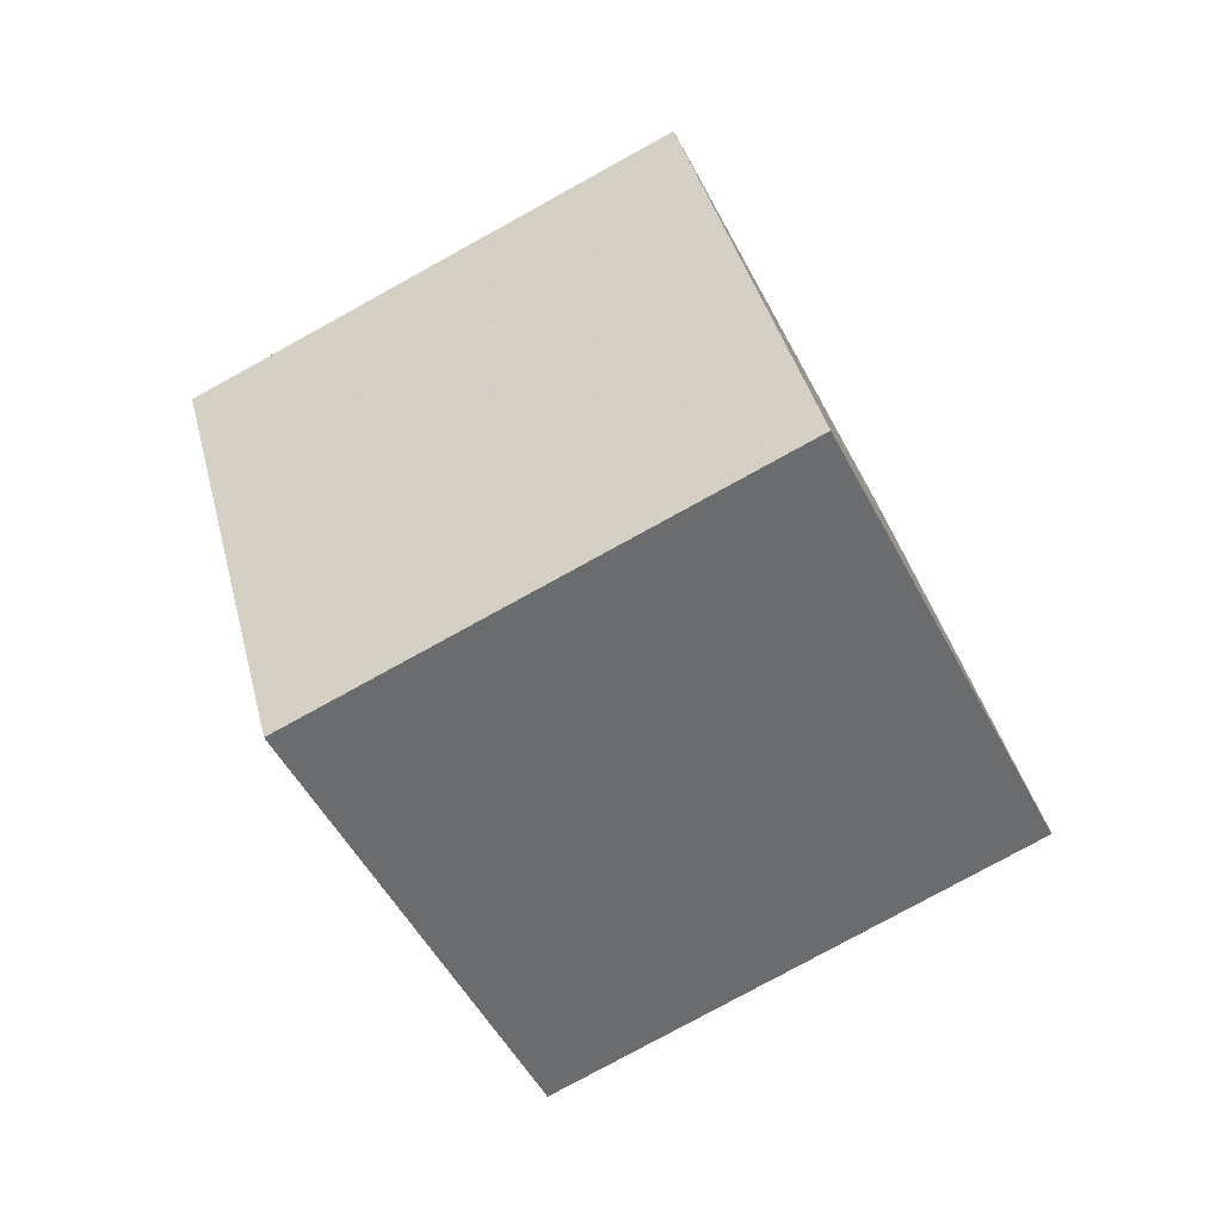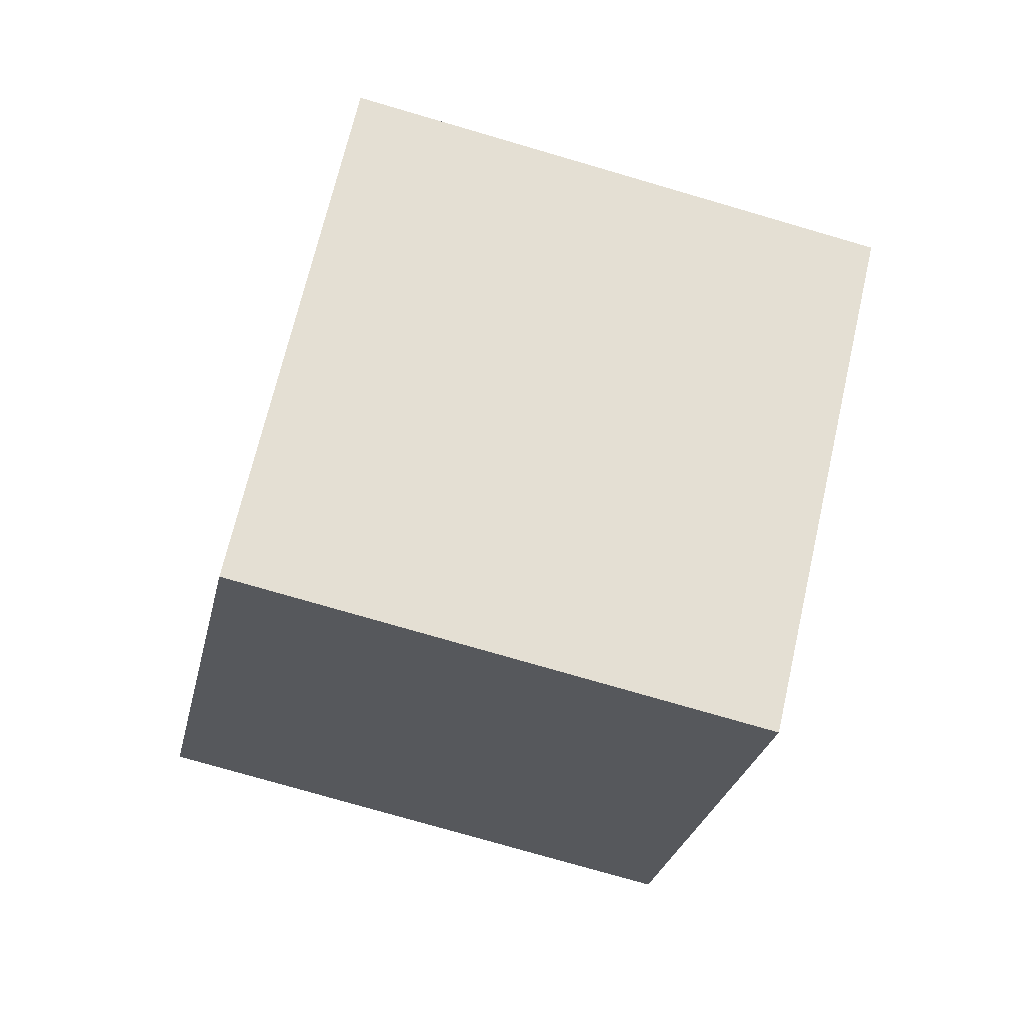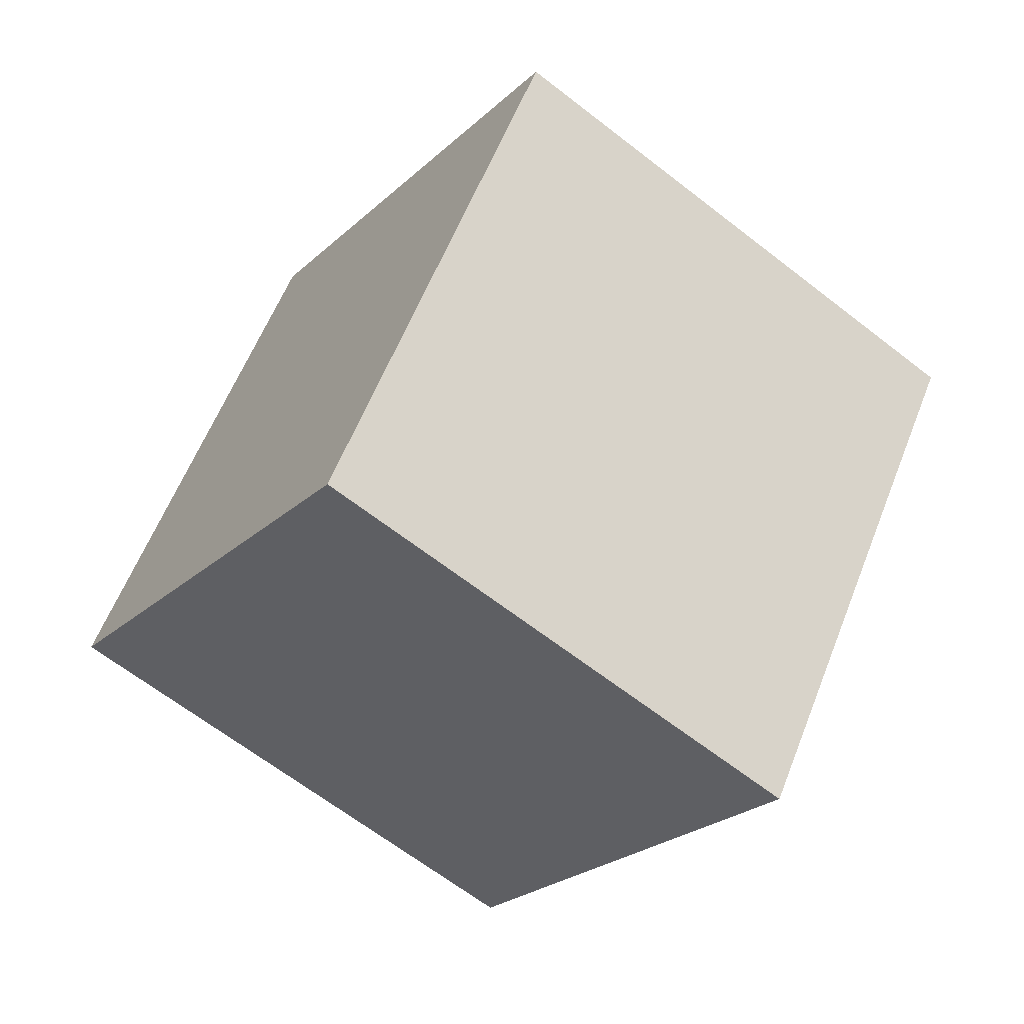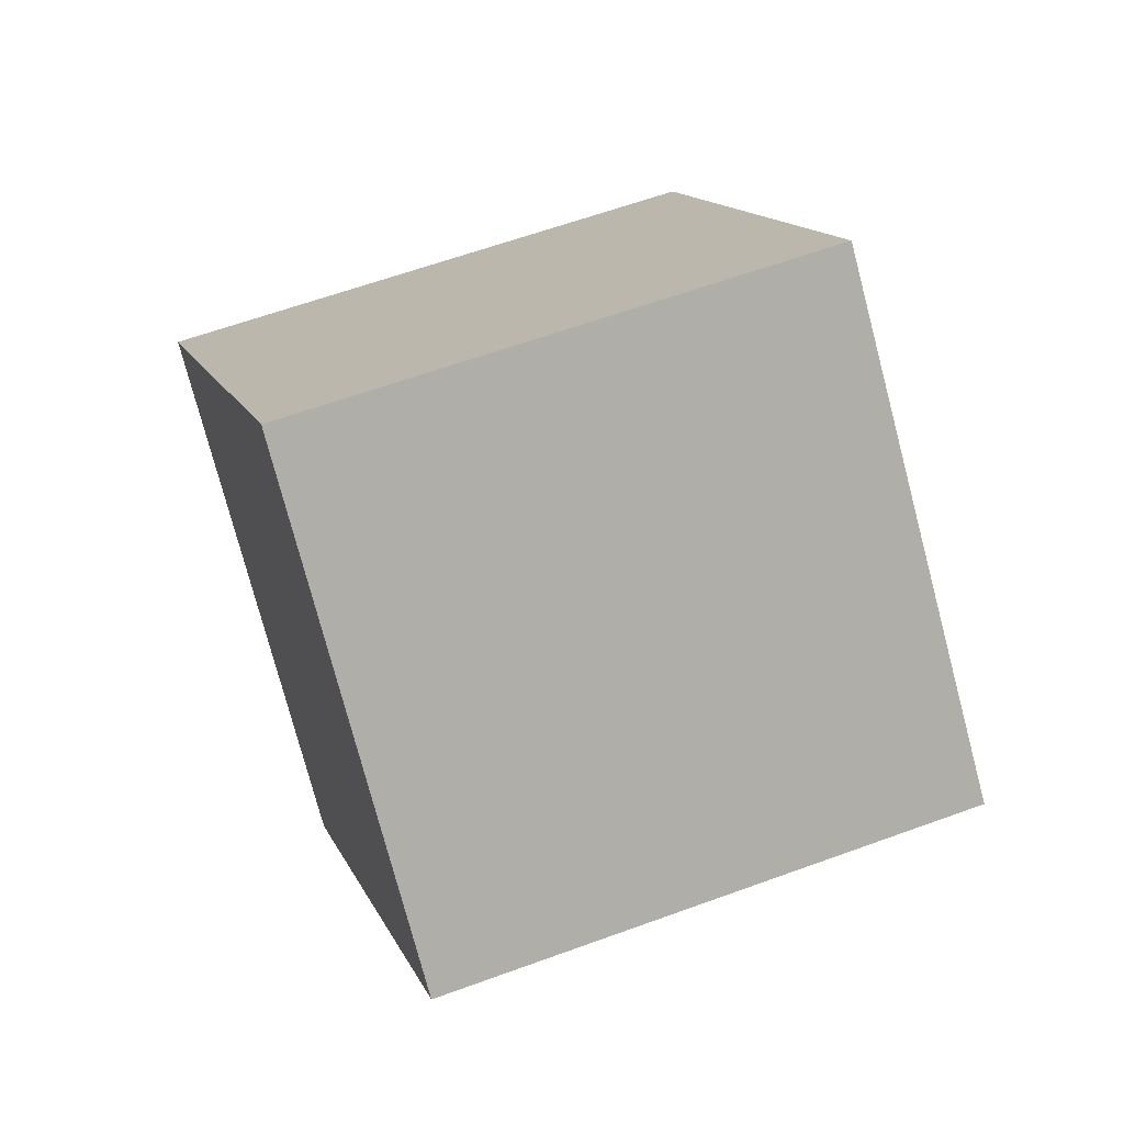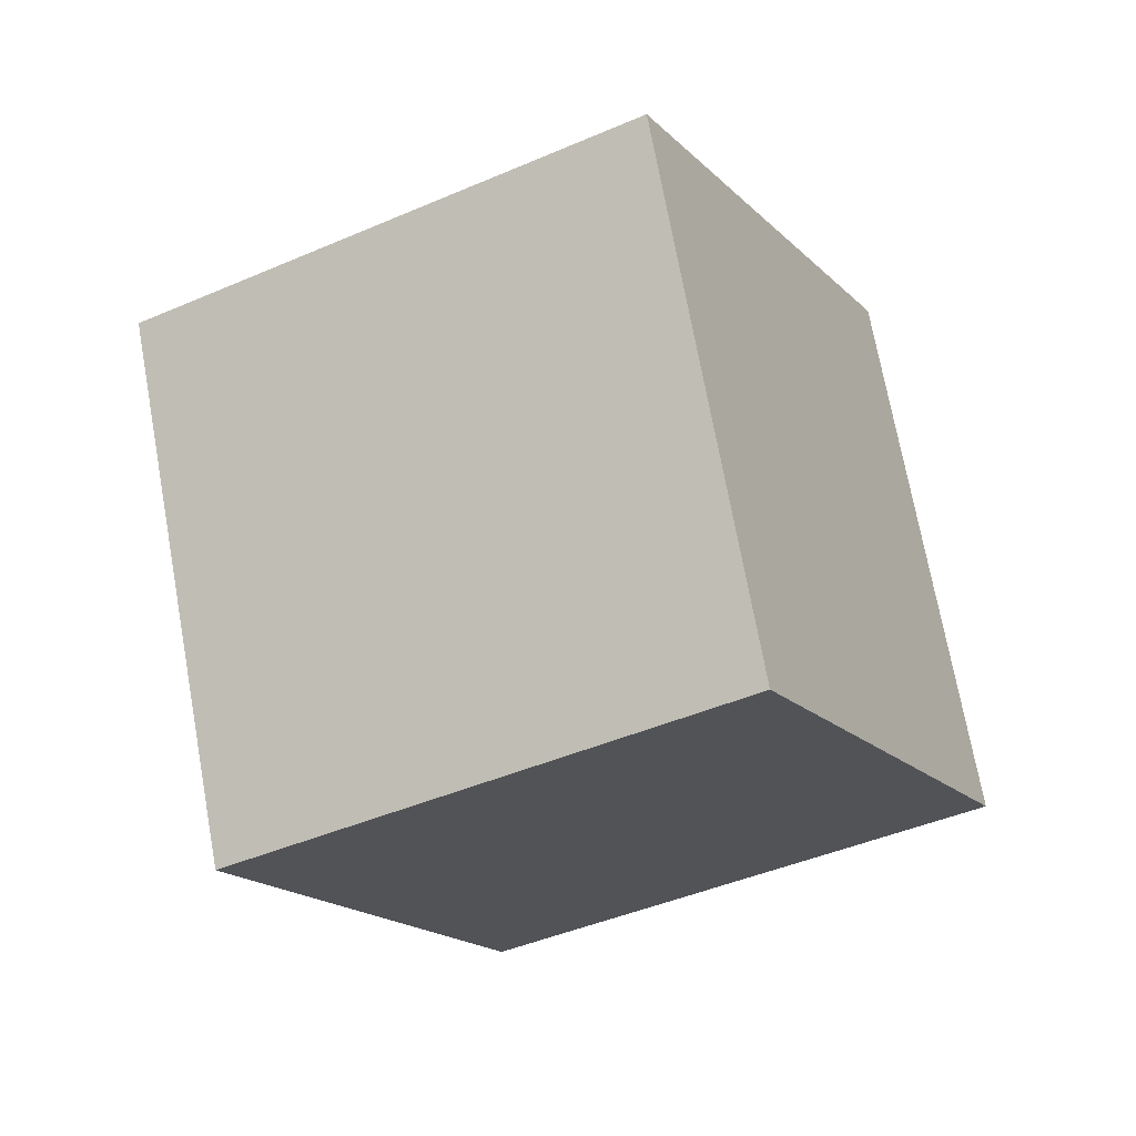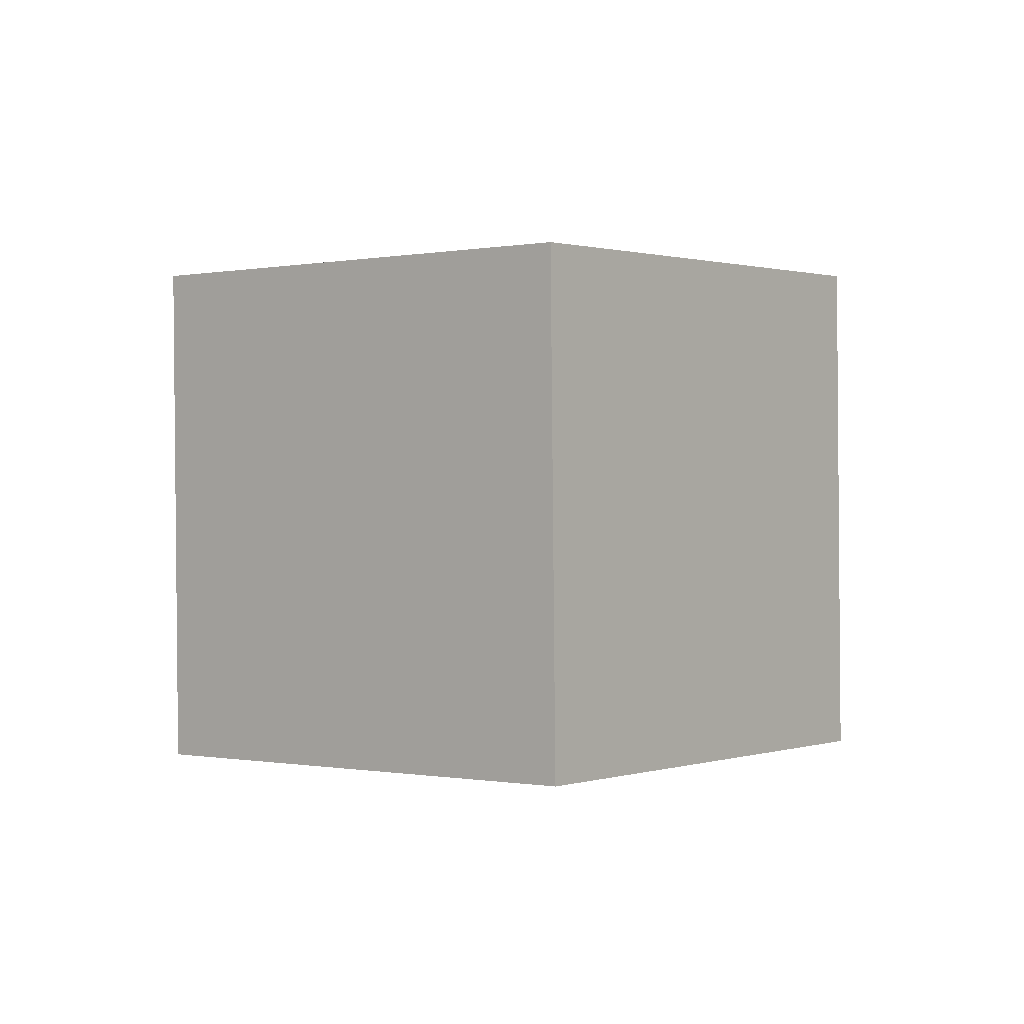
<metadata>
{"format":"obj","ext":"obj","renderer":"f3d","projection":"perspective","resolution":1024,"background":"white","views":[{"elev":-10.0,"azim":-66.8,"up":"+Y"},{"elev":-51.7,"azim":131.7,"up":"+Z"},{"elev":-13.9,"azim":25.4,"up":"+Z"},{"elev":40.8,"azim":-53.2,"up":"+Z"},{"elev":62.6,"azim":-133.4,"up":"+Z"},{"elev":45.2,"azim":-49.1,"up":"+Y"}]}
</metadata>
<code>
v -2.513 -12.77 1.313
v 2.75 -5.666 -3.366
v -0.7482 -8.295 10.08
v 4.515 -1.195 5.403
v -10.83 -7.325 0.2124
v -5.568 -0.2249 -4.467
v -9.066 -2.854 8.981
v -3.803 4.246 4.302
f 2 4 1
f 5 2 1
f 1 4 3
f 3 5 1
f 2 8 4
f 6 2 5
f 6 8 2
f 4 8 3
f 7 5 3
f 3 8 7
f 7 6 5
f 8 6 7

</code>
